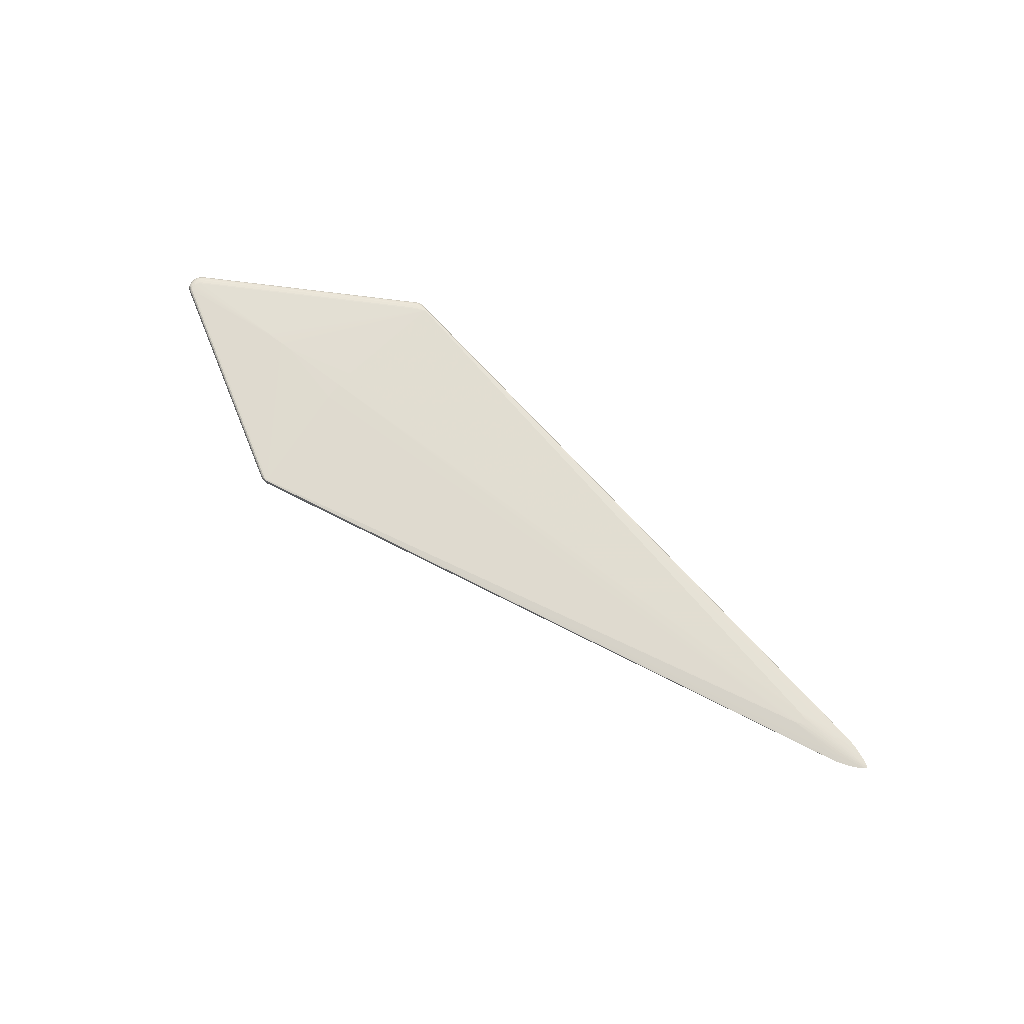
<metadata>
{"format":"obj","ext":"obj","renderer":"f3d","projection":"perspective","resolution":1024,"background":"white","views":[{"elev":69.5,"azim":37.6,"up":"+Z"}]}
</metadata>
<code>
v -0.3376 0.01016 0.00422
v -0.3404 0.007902 0.00422
v -0.342 0.005111 0.004436
v -0.3388 -0.01211 0.004462
v -0.3376 -0.01047 -0.004244
v -0.3404 -0.008206 -0.004245
v -0.342 -0.005414 -0.004461
v -0.3388 0.01181 -0.004487
v -0.1061 -0.1473 0.004519
v -0.1063 -0.1446 -0.004173
v -0.1001 0.1458 0.004169
v -0.1036 0.1452 0.004169
v -0.1069 0.1438 0.004169
v -0.1017 0.1483 -0.004523
v 0.6234 0.004293 -0.0012
v 0.6234 0.01313 0.0002111
v 0.6121 -0.0004383 0.001861
v 0.5933 -0.0004344 -0.002408
v 0.6115 -0.005424 -0.001622
v 0.6161 -0.01514 -0.0002644
v -0.3358 0.01018 0.004687
v -0.3334 0.003479 0.006712
v -0.3387 0.008315 0.004688
v -0.3354 0.001939 0.006713
v -0.3406 0.006296 0.004727
v -0.3378 -0.00239 0.006714
v -0.3375 -0.00573 0.006779
v -0.3378 -0.007373 0.006716
v -0.3358 -0.01048 -0.004712
v -0.3334 -0.003788 -0.006736
v -0.3387 -0.008621 -0.004713
v -0.3354 -0.002246 -0.006737
v -0.3406 -0.0066 -0.004752
v -0.3378 0.002084 -0.006739
v -0.3375 0.005424 -0.006803
v -0.3378 0.007067 -0.006741
v -0.3415 0.01027 -4.552e-05
v -0.343 0.008473 2.249e-05
v -0.3438 0.007283 -1.556e-05
v -0.3453 0.003697 -1.42e-05
v -0.3458 -0.0001506 -1.268e-05
v -0.3453 -0.003999 -1.111e-05
v -0.3438 -0.007586 -9.6e-06
v -0.343 -0.008776 -4.757e-05
v -0.3415 -0.01058 2.058e-05
v -0.1084 -0.0006889 0.009669
v -0.1083 -0.0006664 -0.009691
v -0.09884 -0.148 0.006748
v -0.09022 -0.1447 -0.005377
v -0.1008 -0.1487 5.812e-05
v -0.1004 -0.1385 -0.006666
v -0.1047 -0.1361 -0.006667
v -0.1018 0.1448 0.004636
v -0.1051 0.1438 0.004636
v -0.1027 0.1371 0.006654
v -0.1034 0.1479 -4.187e-05
v -0.1071 0.1466 -4.152e-05
v -0.1003 0.1474 -0.006775
v 0.5579 0.006045 0.003349
v 0.6323 -0.009863 -0.000294
v 0.6257 -0.01041 -0.0005372
v 0.6376 -0.0006988 -0.0008281
v 0.6434 -0.00264 -0.0005072
v 0.6193 -0.002394 -0.001506
v 0.6441 0.003271 -0.000346
v 0.6368 0.009278 -1.66e-05
v 0.645 0.005778 4.991e-05
v 0.6515 0.001143 0.0002129
v 0.6383 0.006819 0.0003208
v 0.6379 0.001284 0.0008465
v 0.6249 0.00433 0.001194
v 0.6455 -0.00287 0.0004594
v 0.6148 0.01092 0.0008853
v 0.5983 0.009765 -0.001561
v 0.5639 0.004898 -0.003206
v 0.601 -0.003649 -0.002083
v 0.5975 -0.0117 -0.001432
v -0.2097 -0.001432 0.009512
v -0.3322 -0.003605 0.00697
v -0.3427 0.002417 0.004729
v -0.3332 -0.005626 0.00697
v -0.3434 -0.0009741 0.00473
v -0.3432 -0.004428 0.004731
v -0.3333 -0.007903 0.006971
v -0.3421 -0.00771 0.004733
v -0.3409 -0.009836 0.004588
v -0.3319 -0.01092 0.006973
v -0.3291 -0.01281 0.006973
v -0.3322 0.003296 -0.006994
v -0.3427 -0.00272 -0.004754
v -0.3332 0.005318 -0.006994
v -0.3434 0.0006715 -0.004755
v -0.3432 0.004126 -0.004756
v -0.3333 0.007594 -0.006995
v -0.3421 0.007407 -0.004758
v -0.3409 0.009532 -0.004613
v -0.3318 0.01061 -0.006997
v -0.3291 0.0125 -0.006997
v -0.3382 0.01172 0.002423
v -0.339 0.01122 0.002423
v -0.3418 0.00868 0.002424
v -0.3437 0.005913 0.002425
v -0.345 0.002345 0.002426
v -0.3453 -0.001436 0.002428
v -0.3447 -0.005173 0.002429
v -0.343 -0.008611 0.002431
v -0.3412 -0.01084 0.002509
v -0.09849 -0.1466 0.007026
v -0.09693 -0.1473 -0.002455
v -0.09954 -0.1478 -0.002378
v -0.0997 -0.1459 -0.004386
v -0.1033 -0.1475 -0.002378
v -0.1032 -0.1454 -0.004386
v -0.1069 -0.1462 -0.002379
v -0.1072 -0.1431 -0.00464
v -0.09692 -0.1327 -0.006951
v -0.09915 -0.1322 -0.006951
v -0.09131 0.1446 0.005221
v -0.09681 0.1481 -0.004671
v -0.09653 0.1469 0.002375
v -0.09811 0.1471 0.002452
v -0.1003 0.1474 0.002375
v -0.1019 0.1471 0.002452
v -0.1041 0.1468 0.002375
v -0.1051 0.1473 -0.004523
v -0.1055 0.1461 0.002452
v -0.1075 0.1453 0.002376
v -0.09837 0.1461 -0.007028
v 0.6291 -0.003644 -0.001066
v 0.6246 0.000178 -0.001343
v 0.6229 0.002592 -0.001329
v 0.6304 0.01167 -1.86e-05
v 0.6238 0.001634 0.001397
v 0.5572 -0.006434 -0.003281
v 0.555 0.005921 -0.003318
v 0.5614 -0.006665 0.003292
v 0.5993 -0.002883 0.002236
v 0.603 -0.01167 0.001334
v 0.6133 -0.01488 0.0004899
v 0.5926 -0.007959 0.002113
v 0.6136 -0.0106 0.001089
v 0.611 -0.006828 0.001598
v 0.5976 0.001237 0.002315
v 0.6068 0.005875 0.001749
v 0.5926 0.007094 0.002107
v 0.6107 0.005284 -0.001603
v 0.5981 -0.006121 -0.002029
v -0.222 -0.0004482 -0.009349
v -0.2185 0.0002208 0.009403
v -0.1969 0.0006509 0.009654
v -0.3358 0.007545 0.005763
v -0.3383 0.005578 0.005763
v -0.3402 0.003036 0.005764
v -0.3423 0.003851 0.004651
v -0.3414 9.089e-05 0.005765
v -0.3435 0.001093 0.004438
v -0.3417 -0.003056 0.005767
v -0.3438 -0.002427 0.004439
v -0.3413 -0.00619 0.005768
v -0.3431 -0.005896 0.00444
v -0.34 -0.009098 0.005769
v -0.3382 -0.01105 0.005958
v -0.3358 -0.01396 0.004463
v -0.3358 -0.007852 -0.005787
v -0.3383 -0.005884 -0.005788
v -0.3402 -0.00334 -0.005789
v -0.3423 -0.004155 -0.004676
v -0.3414 -0.0003947 -0.00579
v -0.3435 -0.001395 -0.004463
v -0.3417 0.002752 -0.005792
v -0.3438 0.002125 -0.004464
v -0.3413 0.005886 -0.005793
v -0.3431 0.005593 -0.004466
v -0.34 0.008793 -0.005794
v -0.3382 0.01074 -0.005983
v -0.3358 0.01365 -0.004488
v -0.3412 0.01054 -0.002533
v -0.343 0.008308 -0.002456
v -0.3447 0.004871 -0.002454
v -0.3453 0.001135 -0.002453
v -0.345 -0.002647 -0.002451
v -0.3437 -0.006215 -0.00245
v -0.3418 -0.008983 -0.002449
v -0.339 -0.01152 -0.002448
v -0.3382 -0.01203 -0.002447
v -0.1021 -0.1487 0.004593
v -0.09932 -0.1488 0.005365
v -0.09811 -0.1489 0.002341
v -0.1014 -0.1453 -0.004677
v -0.1048 -0.1444 -0.004678
v -0.1043 -0.1484 0.002532
v -0.1071 -0.1472 0.00257
v -0.09035 -0.1438 -0.006557
v -0.08977 -0.1405 -0.00678
v -0.1019 -0.143 -0.005712
v -0.1049 -0.1418 -0.005713
v -0.0898 0.142 0.006777
v -0.1022 0.1424 0.005709
v -0.1051 0.1412 0.00571
v -0.0992 0.1486 -0.002535
v -0.1023 0.1484 -0.002574
v -0.1024 0.1477 -0.006017
v 0.5648 0.003811 0.003298
v 0.6304 -0.01256 -8.883e-06
v 0.6489 0.00381 4.156e-06
v 0.6288 0.01209 0.000107
v 0.6299 0.009584 0.0004074
v 0.622 0.008621 0.000884
v 0.631 -0.0001925 0.001164
v 0.6232 -0.007083 0.0011
v 0.6335 -0.004583 0.000883
v 0.6258 -0.01139 0.0004863
v 0.5586 -0.007231 -0.003219
v 0.5989 -0.006058 0.002073
v 0.5749 -0.0003936 0.003031
v 0.6168 -0.01627 3.944e-05
v 0.5933 -0.0004324 0.002472
v 0.6033 0.003473 0.00204
v 0.6205 0.01454 7.177e-05
v 0.6116 0.0163 -1.617e-05
v 0.6121 -0.0004398 -0.001795
v 0.5934 0.001288 -0.002385
v 0.5893 -0.008116 -0.00213
v 0.6118 -0.008449 -0.001332
v 0.621 -0.007184 -0.001107
v 0.6148 -0.0118 -0.0008187
v -0.2057 0.001056 -0.009569
v -0.1871 -0.0001946 0.009686
v -0.2 -0.0001908 0.009659
v -0.2097 0.001056 0.009511
v -0.3316 0.002662 0.006839
v -0.3338 0.00712 0.006139
v -0.3336 0.001514 0.006839
v -0.3364 0.005593 0.00614
v -0.3361 -8.436e-05 0.006776
v -0.3385 0.003451 0.006141
v -0.3364 -0.002087 0.00684
v -0.3399 0.0008412 0.006142
v -0.3369 -0.004294 0.006841
v -0.3407 -0.00206 0.006143
v -0.3406 -0.005054 0.006144
v -0.3366 -0.009235 0.00678
v -0.3398 -0.007937 0.006145
v -0.3352 -0.01121 0.006781
v -0.333 -0.01285 0.006813
v -0.3358 -0.01304 0.005959
v -0.3316 -0.002972 -0.006863
v -0.3338 -0.007429 -0.006164
v -0.3336 -0.001823 -0.006863
v -0.3364 -0.0059 -0.006164
v -0.3361 -0.0002226 -0.006801
v -0.3385 -0.003757 -0.006165
v -0.3364 0.00178 -0.006865
v -0.3399 -0.001146 -0.006166
v -0.3369 0.003987 -0.006866
v -0.3407 0.001755 -0.006168
v -0.3406 0.004749 -0.006169
v -0.3366 0.008928 -0.006805
v -0.3398 0.007632 -0.00617
v -0.3352 0.01091 -0.006805
v -0.333 0.01255 -0.006837
v -0.3358 0.01273 -0.005983
v -0.3392 0.01228 -9.422e-05
v -0.3382 0.01289 -0.002534
v -0.3406 0.009733 0.0025
v -0.3446 0.00577 -3.424e-05
v -0.3437 0.0067 -0.002609
v -0.3456 0.002044 -3.279e-05
v -0.3449 0.00312 -0.002608
v -0.3449 -0.003422 0.002582
v -0.3456 -0.002345 7.457e-06
v -0.3438 -0.007003 0.002584
v -0.3446 -0.006072 9.005e-06
v -0.3406 -0.01004 -0.002525
v -0.3382 -0.0132 0.00251
v -0.3392 -0.01258 6.95e-05
v -0.1088 -0.02025 0.009489
v -0.108 0.01888 0.009395
v -0.1087 -0.02062 -0.009467
v -0.1132 -0.00248 -0.009686
v -0.1078 0.01929 -0.009462
v -0.1055 -0.1466 0.006013
v -0.102 -0.1469 0.006866
v -0.1024 -0.148 0.006108
v -0.09732 -0.1487 0.004916
v -0.09729 -0.1484 -4.325e-05
v -0.1011 -0.149 0.002532
v -0.104 -0.1483 7.695e-05
v -0.1065 -0.1475 9.573e-05
v -0.1084 -0.1464 3.767e-05
v -0.09877 -0.1373 -0.006798
v -0.1018 -0.1371 -0.006732
v -0.1029 -0.1413 -0.006089
v -0.103 -0.1356 -0.006799
v -0.1055 -0.1398 -0.006089
v -0.09029 0.1437 0.006313
v -0.1009 0.1362 0.006776
v -0.1031 0.1407 0.006086
v -0.09646 0.1481 -0.00231
v -0.09809 0.1482 -7.998e-05
v -0.1008 0.1483 -9.943e-05
v -0.1051 0.1476 -0.0001377
v -0.1049 0.1477 -0.00265
v -0.1085 0.1459 -0.0001372
v -0.1075 0.1465 -0.002573
v -0.1023 0.1462 -0.006869
v -0.1051 0.1463 -0.006016
v -0.09869 0.1474 -0.006901
v -0.09994 0.1481 -0.006205
v -0.09813 0.1483 -0.005575
v -0.0971 0.1476 -0.006449
v 0.6472 -0.00442 -0.0001451
v 0.6395 -0.008757 -5.502e-05
v 0.6319 -0.005075 -0.0008451
v 0.6484 -0.0004306 -0.0003511
v 0.6345 0.001476 -0.0009139
v 0.6246 0.006293 -0.0009642
v 0.6336 0.004107 -0.0007788
v 0.6361 0.007295 -0.0003206
v 0.6542 0.0003433 -1.123e-05
v 0.6273 0.01008 -0.0004061
v 0.6375 0.009004 8.401e-05
v 0.6338 0.004574 0.0007806
v 0.645 -0.0004971 0.0005858
v 0.6359 -0.001774 0.0009487
v 0.617 -0.001794 0.001672
v 0.6225 -0.004109 0.001373
v 0.6368 -0.007519 0.0004317
v 0.6528 -0.001677 0.0001612
v 0.6467 -0.005708 7.396e-05
v 0.6357 -0.0106 7.519e-05
v 0.566 -0.003968 -0.003217
v 0.57 0.001385 -0.003132
v 0.5652 -0.004318 0.003292
v 0.555 -0.006672 0.003372
v 0.565 0.005058 0.003201
v 0.6233 -0.01472 8.924e-05
v 0.5991 -0.009497 0.001734
v 0.6112 -0.004063 0.00179
v 0.6113 0.001027 0.001872
v 0.6148 0.002995 0.001672
v 0.6023 0.01166 0.001222
v 0.6081 0.008222 0.001463
v 0.5915 0.004699 0.002343
v 0.5924 0.01021 0.001745
v 0.6161 0.01426 0.0003309
v 0.6203 0.01451 -3.798e-05
v 0.6177 0.01404 -0.0002446
v 0.6073 0.01347 -0.0007225
v 0.6108 0.01131 -0.0009177
v 0.6119 0.00757 -0.001339
v 0.6072 0.003341 -0.00185
v 0.6098 0.001048 -0.001854
v 0.5946 0.007354 -0.001957
v 0.5615 0.006038 -0.003199
v 0.567 -0.005216 -0.003111
v 0.5627 -0.006977 -0.003124
v 0.599 -0.002084 -0.002204
v 0.6005 -0.009201 -0.00165
v 0.6229 -0.0147 -5.48e-05
v -0.1847 0.0002509 -0.009675
v -0.1984 0.0002224 -0.009668
v -0.2173 0.0006189 -0.00943
v -0.1931 -0.001473 -0.009649
v -0.2078 -0.0006141 -0.009584
v -0.2141 -0.0005923 0.009481
f 277 108 335
f 279 134 194
f 245 108 88
f 108 366 88
f 229 277 228
f 108 277 229
f 228 277 46
f 46 277 335
f 21 13 1
f 163 4 275
f 283 108 245
f 246 4 163
f 246 283 245
f 282 283 246
f 193 216 49
f 48 285 216
f 108 283 48
f 216 285 188
f 139 138 108
f 281 362 128
f 128 135 281
f 279 194 116
f 193 194 213
f 213 194 134
f 134 332 213
f 150 229 228
f 197 229 150
f 230 229 197
f 366 229 230
f 78 366 108
f 108 229 78
f 78 229 366
f 228 46 278
f 278 150 228
f 197 150 278
f 3 101 102
f 335 108 136
f 23 21 1
f 304 99 127
f 1 13 127
f 127 99 1
f 197 219 296
f 346 219 197
f 200 300 299
f 301 300 200
f 128 306 308
f 163 275 9
f 9 246 163
f 282 246 9
f 107 275 4
f 106 45 107
f 193 49 110
f 284 283 282
f 284 48 283
f 282 9 284
f 138 139 141
f 211 325 327
f 362 281 361
f 98 363 97
f 128 363 98
f 98 306 128
f 128 362 227
f 227 363 128
f 275 107 276
f 276 107 45
f 184 276 45
f 10 115 190
f 190 115 196
f 196 195 190
f 364 362 279
f 279 116 364
f 364 116 362
f 47 281 135
f 135 332 47
f 47 361 281
f 47 134 279
f 47 332 134
f 193 77 226
f 226 20 193
f 357 77 193
f 193 213 357
f 357 213 332
f 21 23 151
f 53 296 11
f 59 278 46
f 197 278 59
f 102 101 38
f 38 101 37
f 37 178 38
f 102 266 103
f 55 297 197
f 87 88 366
f 245 88 87
f 149 87 366
f 84 87 149
f 366 230 149
f 197 297 149
f 149 230 197
f 108 138 338
f 338 136 108
f 138 141 338
f 334 217 215
f 137 217 334
f 136 339 334
f 334 339 137
f 335 136 334
f 334 46 335
f 37 101 100
f 1 99 100
f 56 302 124
f 124 302 127
f 197 342 73
f 73 346 197
f 342 343 73
f 119 310 200
f 200 299 119
f 355 308 74
f 355 135 128
f 128 308 355
f 201 301 200
f 56 301 201
f 201 302 56
f 310 311 309
f 309 311 308
f 58 308 306
f 58 309 308
f 202 309 58
f 192 9 275
f 275 276 192
f 290 289 192
f 192 276 290
f 24 233 22
f 236 26 24
f 216 188 286
f 186 284 9
f 212 141 139
f 325 211 72
f 72 211 328
f 365 227 362
f 363 227 365
f 249 89 148
f 363 365 148
f 97 363 148
f 148 94 97
f 148 365 294
f 253 89 249
f 182 43 273
f 273 43 106
f 44 43 182
f 44 45 106
f 106 43 44
f 183 184 45
f 183 44 182
f 45 44 183
f 247 30 249
f 294 30 247
f 249 148 247
f 247 148 294
f 52 30 292
f 292 30 294
f 292 51 52
f 193 51 292
f 295 30 52
f 52 51 295
f 280 47 279
f 361 47 280
f 279 362 280
f 362 361 280
f 199 151 232
f 13 21 54
f 21 151 54
f 54 151 199
f 296 53 198
f 198 54 199
f 53 54 198
f 345 342 197
f 197 59 345
f 345 343 342
f 39 266 102
f 102 38 39
f 39 178 266
f 39 38 178
f 7 183 182
f 181 169 182
f 42 271 181
f 182 273 181
f 181 273 42
f 35 34 256
f 92 169 171
f 171 170 92
f 40 103 266
f 84 149 81
f 231 149 297
f 233 149 231
f 297 55 231
f 22 233 231
f 231 55 22
f 142 338 141
f 327 339 142
f 137 339 326
f 327 325 326
f 326 339 327
f 203 59 46
f 46 334 203
f 203 336 59
f 203 334 215
f 203 217 143
f 215 217 203
f 37 100 263
f 263 100 99
f 263 99 304
f 177 178 37
f 37 263 177
f 177 263 264
f 305 263 304
f 264 263 305
f 176 264 305
f 265 100 101
f 152 151 23
f 23 25 152
f 2 25 23
f 2 23 1
f 101 3 2
f 3 25 2
f 2 265 101
f 1 100 2
f 100 265 2
f 304 127 57
f 127 302 57
f 57 305 304
f 122 301 56
f 56 124 122
f 300 301 122
f 11 296 122
f 126 124 127
f 12 53 11
f 11 124 12
f 12 54 53
f 13 54 12
f 124 126 12
f 12 127 13
f 12 126 127
f 118 122 296
f 121 122 118
f 219 132 347
f 74 308 350
f 308 349 350
f 354 355 74
f 14 201 200
f 200 310 14
f 310 309 14
f 14 309 202
f 240 27 26
f 237 26 239
f 26 27 239
f 239 81 237
f 84 81 239
f 242 87 84
f 84 239 242
f 242 239 27
f 235 26 237
f 235 24 26
f 237 233 235
f 233 24 235
f 10 112 114
f 114 112 289
f 114 289 290
f 290 276 114
f 10 190 113
f 113 112 10
f 113 190 195
f 289 112 288
f 216 286 109
f 109 286 110
f 109 49 216
f 109 110 49
f 9 192 191
f 191 186 9
f 191 192 289
f 289 288 191
f 287 186 191
f 191 288 287
f 187 186 287
f 287 188 187
f 187 188 285
f 285 48 187
f 48 284 187
f 284 186 187
f 337 212 139
f 337 48 216
f 108 48 337
f 337 139 108
f 294 365 117
f 117 116 194
f 362 116 117
f 117 365 362
f 255 34 35
f 255 253 34
f 89 253 91
f 91 148 89
f 94 148 91
f 91 255 94
f 253 255 91
f 32 252 34
f 249 30 32
f 10 114 185
f 276 184 185
f 185 114 276
f 293 51 193
f 293 295 51
f 196 295 293
f 193 195 293
f 293 195 196
f 317 319 318
f 20 226 360
f 360 216 193
f 193 20 360
f 360 337 216
f 204 337 360
f 331 337 204
f 328 212 331
f 212 337 331
f 359 226 77
f 77 357 359
f 312 315 320
f 320 329 312
f 22 55 298
f 298 232 22
f 199 232 298
f 298 198 199
f 298 55 197
f 296 198 298
f 197 296 298
f 234 24 22
f 22 232 234
f 236 24 234
f 234 232 151
f 234 152 236
f 151 152 234
f 59 336 144
f 343 345 145
f 145 345 59
f 145 144 343
f 59 144 145
f 172 95 174
f 174 259 172
f 266 178 179
f 171 269 179
f 179 40 266
f 175 262 260
f 175 259 174
f 260 259 175
f 307 58 306
f 202 58 307
f 260 262 261
f 261 307 306
f 262 307 261
f 306 98 261
f 261 98 97
f 97 260 261
f 164 295 196
f 196 115 164
f 115 29 164
f 182 169 167
f 167 7 182
f 169 90 167
f 167 90 166
f 183 7 6
f 180 271 41
f 180 181 271
f 180 269 171
f 180 179 269
f 171 169 180
f 169 181 180
f 34 252 254
f 254 256 34
f 254 252 166
f 237 81 79
f 79 81 149
f 79 233 237
f 79 149 233
f 210 142 141
f 141 212 210
f 210 211 327
f 327 142 210
f 328 211 210
f 210 212 328
f 136 338 140
f 140 142 136
f 338 142 140
f 214 339 136
f 136 142 214
f 214 142 339
f 209 326 325
f 209 70 133
f 340 203 143
f 340 209 133
f 8 177 264
f 8 264 176
f 176 262 8
f 262 175 8
f 302 201 303
f 303 57 302
f 305 57 303
f 201 14 303
f 123 124 11
f 11 122 123
f 123 122 124
f 121 118 120
f 300 122 120
f 120 122 121
f 346 73 16
f 219 346 16
f 325 72 324
f 324 72 329
f 324 209 325
f 70 209 324
f 74 350 351
f 351 354 74
f 321 319 317
f 317 351 321
f 321 351 350
f 348 350 349
f 348 349 308
f 308 347 348
f 348 321 350
f 348 347 132
f 132 321 348
f 355 354 146
f 354 351 146
f 146 351 317
f 332 333 18
f 4 246 162
f 106 107 86
f 86 107 4
f 4 162 86
f 86 162 161
f 105 271 42
f 42 273 105
f 105 273 106
f 154 3 102
f 154 25 3
f 238 26 236
f 238 240 26
f 27 240 241
f 241 157 159
f 240 157 241
f 245 87 244
f 87 242 244
f 244 246 245
f 244 162 246
f 189 195 193
f 189 113 195
f 50 112 110
f 50 288 112
f 287 288 50
f 110 286 50
f 50 188 287
f 50 286 188
f 291 117 194
f 294 117 291
f 291 292 294
f 291 194 193
f 193 292 291
f 34 253 251
f 251 32 34
f 251 253 249
f 249 32 251
f 61 360 226
f 204 360 61
f 129 64 62
f 64 130 62
f 316 315 62
f 62 130 316
f 226 359 224
f 224 61 226
f 225 61 224
f 314 61 225
f 330 312 329
f 328 331 330
f 330 72 328
f 329 72 330
f 336 203 344
f 344 144 336
f 93 170 171
f 93 172 170
f 170 172 257
f 257 172 259
f 257 256 170
f 259 36 257
f 35 256 257
f 257 36 35
f 178 95 267
f 267 179 178
f 258 259 260
f 258 36 259
f 35 36 258
f 258 255 35
f 94 255 258
f 258 260 97
f 97 94 258
f 250 32 30
f 252 32 250
f 170 256 168
f 168 92 170
f 256 254 168
f 169 92 168
f 168 90 169
f 166 90 168
f 168 254 166
f 184 6 5
f 5 185 184
f 10 185 5
f 5 115 10
f 5 29 115
f 184 183 274
f 274 6 184
f 183 6 274
f 166 252 165
f 252 250 165
f 165 250 164
f 268 180 41
f 103 40 268
f 40 179 268
f 179 180 268
f 326 209 17
f 209 340 17
f 17 217 137
f 137 326 17
f 143 217 17
f 17 340 143
f 178 177 96
f 177 8 96
f 96 95 178
f 174 95 96
f 96 175 174
f 96 8 175
f 305 303 125
f 202 307 125
f 176 305 125
f 125 14 202
f 125 303 14
f 125 262 176
f 125 307 262
f 220 120 118
f 220 296 219
f 220 118 296
f 300 120 220
f 220 299 300
f 220 119 299
f 310 119 220
f 219 347 220
f 220 311 310
f 308 311 220
f 220 347 308
f 65 318 319
f 319 205 65
f 65 205 320
f 316 318 65
f 320 315 65
f 65 315 316
f 206 132 219
f 219 16 206
f 131 130 353
f 316 130 131
f 221 18 353
f 353 130 221
f 221 130 64
f 353 18 222
f 222 18 333
f 355 146 75
f 135 355 75
f 75 222 333
f 75 332 135
f 75 333 332
f 240 238 155
f 155 157 240
f 270 105 158
f 105 160 158
f 28 242 27
f 27 241 28
f 113 189 111
f 110 112 111
f 112 113 111
f 193 110 111
f 111 189 193
f 356 357 332
f 332 76 356
f 225 224 19
f 129 314 19
f 19 314 225
f 19 64 129
f 19 76 64
f 315 312 63
f 312 314 63
f 63 314 129
f 129 62 63
f 63 62 315
f 61 314 60
f 204 61 60
f 133 70 71
f 70 323 71
f 343 144 71
f 69 323 68
f 68 323 70
f 320 205 68
f 70 324 68
f 68 329 320
f 68 324 329
f 207 323 69
f 207 206 16
f 144 344 218
f 203 340 218
f 218 344 203
f 173 267 95
f 179 267 173
f 95 172 173
f 172 93 173
f 171 179 173
f 173 93 171
f 30 295 248
f 248 250 30
f 295 164 248
f 164 250 248
f 166 165 33
f 33 167 166
f 7 167 33
f 33 6 7
f 31 5 6
f 6 33 31
f 31 33 165
f 31 165 164
f 31 164 29
f 29 5 31
f 132 206 322
f 322 207 69
f 206 207 322
f 15 146 317
f 15 131 146
f 317 318 15
f 15 318 316
f 316 131 15
f 332 18 358
f 18 221 358
f 358 76 332
f 64 76 358
f 358 221 64
f 352 75 146
f 352 131 353
f 146 131 352
f 353 222 352
f 222 75 352
f 106 86 85
f 85 86 161
f 85 161 159
f 159 160 85
f 272 105 106
f 272 160 105
f 106 85 272
f 272 85 160
f 153 154 80
f 80 155 153
f 153 152 25
f 25 154 153
f 153 155 238
f 236 152 153
f 153 238 236
f 80 154 156
f 156 155 80
f 102 103 156
f 156 154 102
f 270 158 104
f 158 156 104
f 41 271 104
f 104 156 103
f 271 105 104
f 104 105 270
f 104 268 41
f 103 268 104
f 83 160 159
f 83 158 160
f 159 157 83
f 157 158 83
f 243 28 241
f 159 161 243
f 243 241 159
f 242 28 243
f 161 162 243
f 243 244 242
f 162 244 243
f 223 359 357
f 147 224 359
f 147 19 224
f 359 223 147
f 147 223 357
f 357 356 147
f 147 356 76
f 76 19 147
f 313 314 312
f 313 60 314
f 204 60 313
f 312 330 313
f 313 331 204
f 313 330 331
f 343 71 208
f 208 73 343
f 208 71 323
f 323 207 208
f 208 16 73
f 208 207 16
f 341 71 144
f 144 218 341
f 133 71 341
f 341 340 133
f 341 218 340
f 69 68 67
f 67 322 69
f 67 68 205
f 157 155 82
f 155 156 82
f 82 158 157
f 82 156 158
f 132 322 66
f 322 67 66
f 66 67 205
f 66 205 319
f 319 321 66
f 66 321 132

</code>
